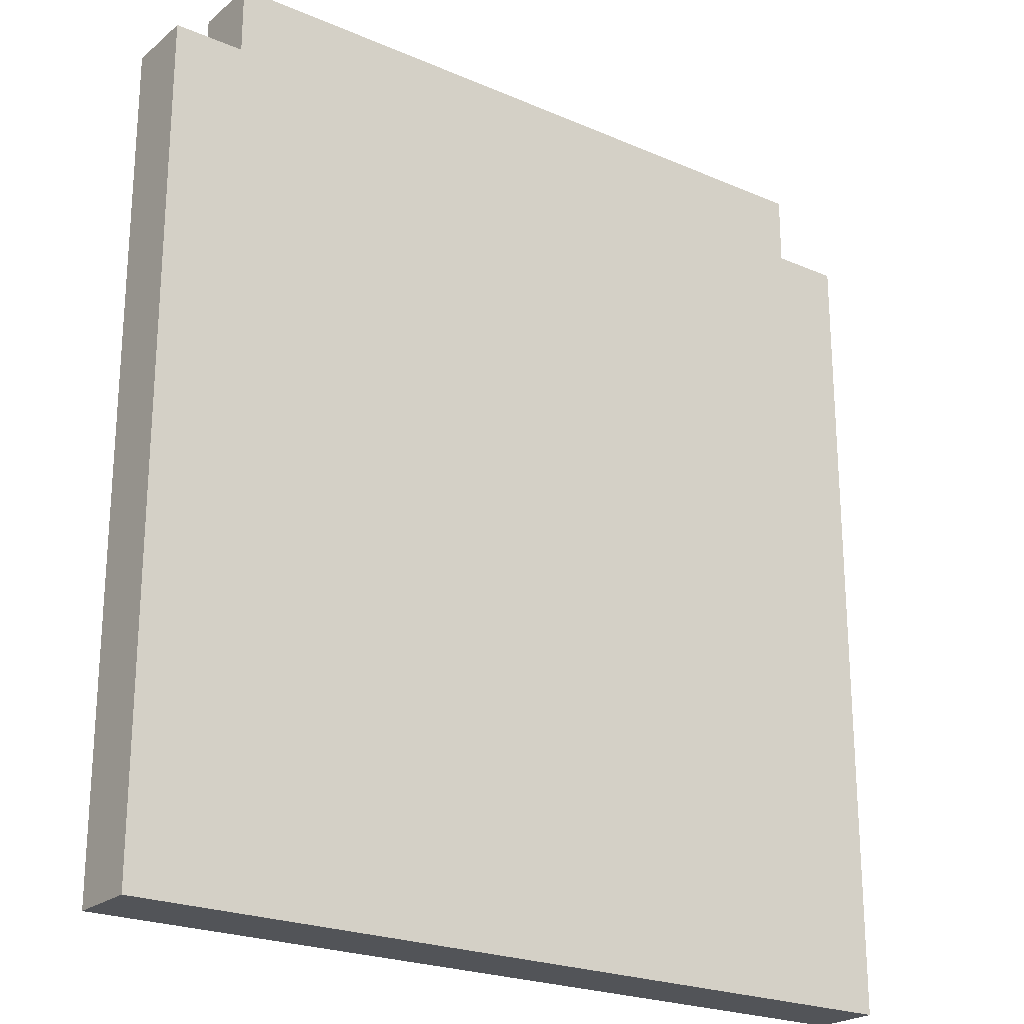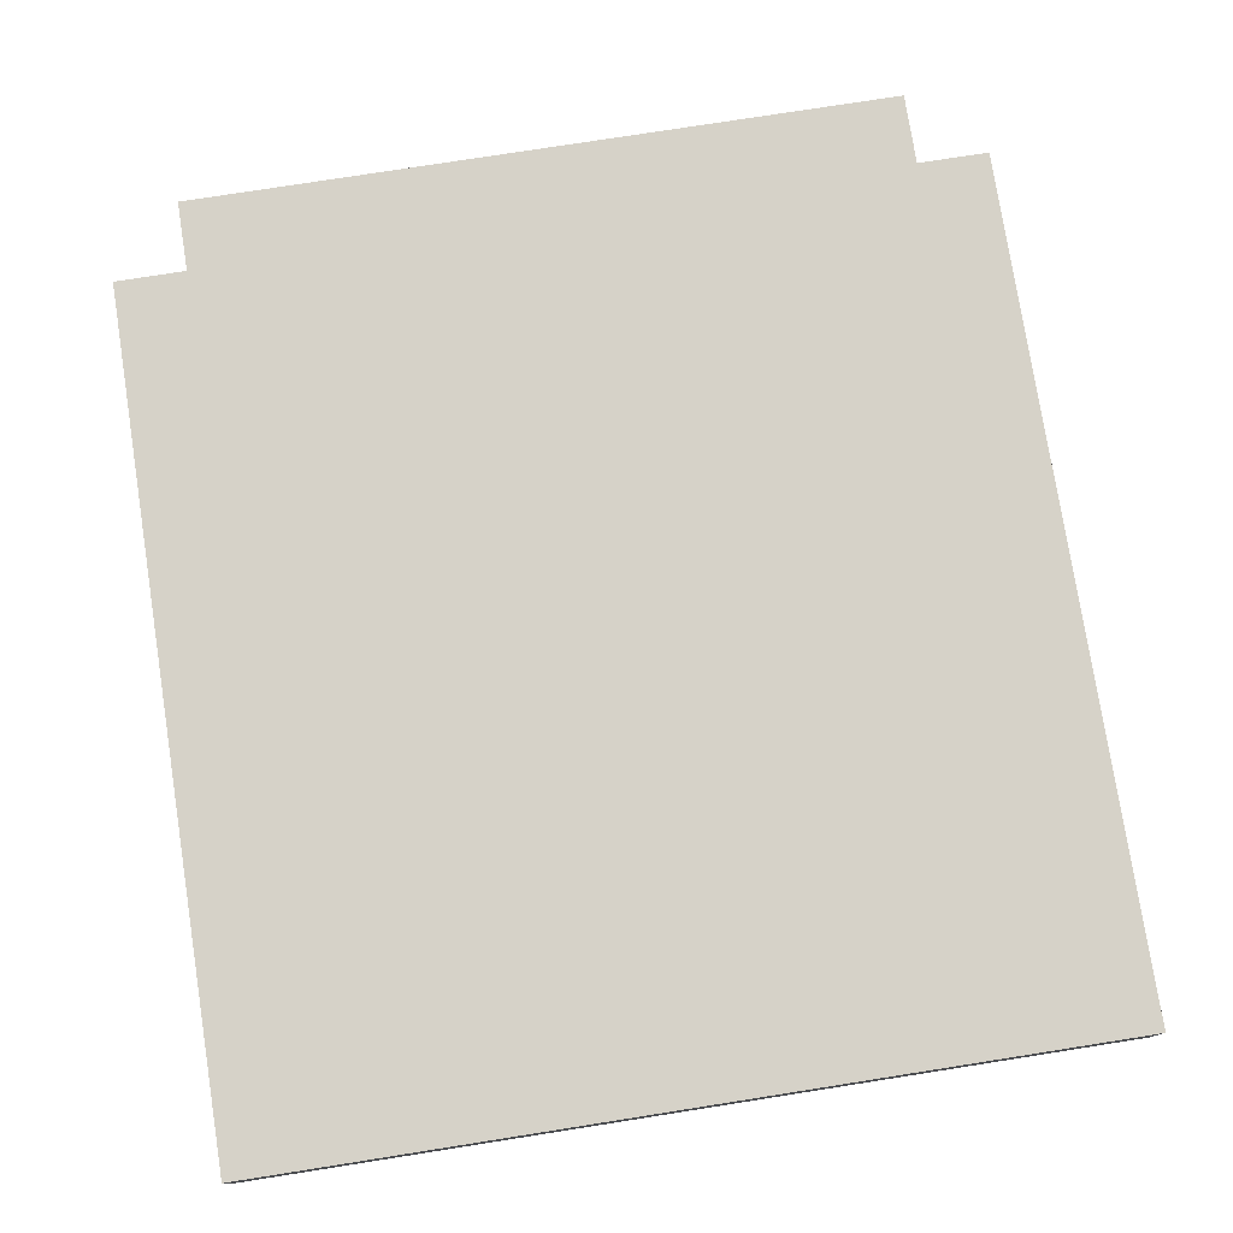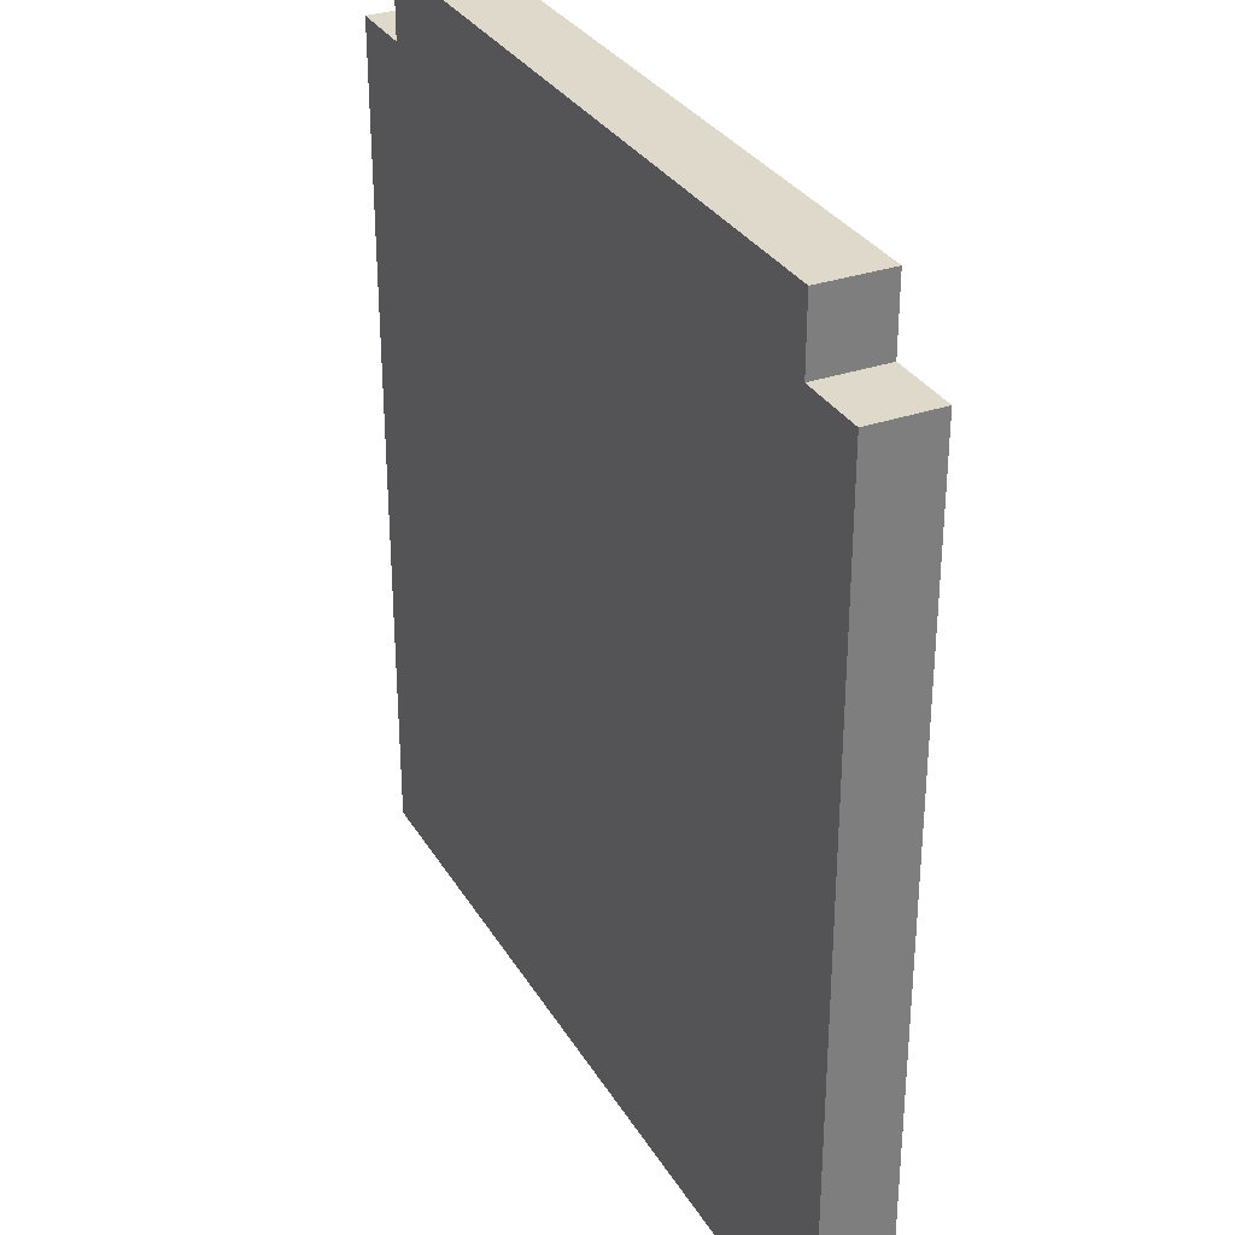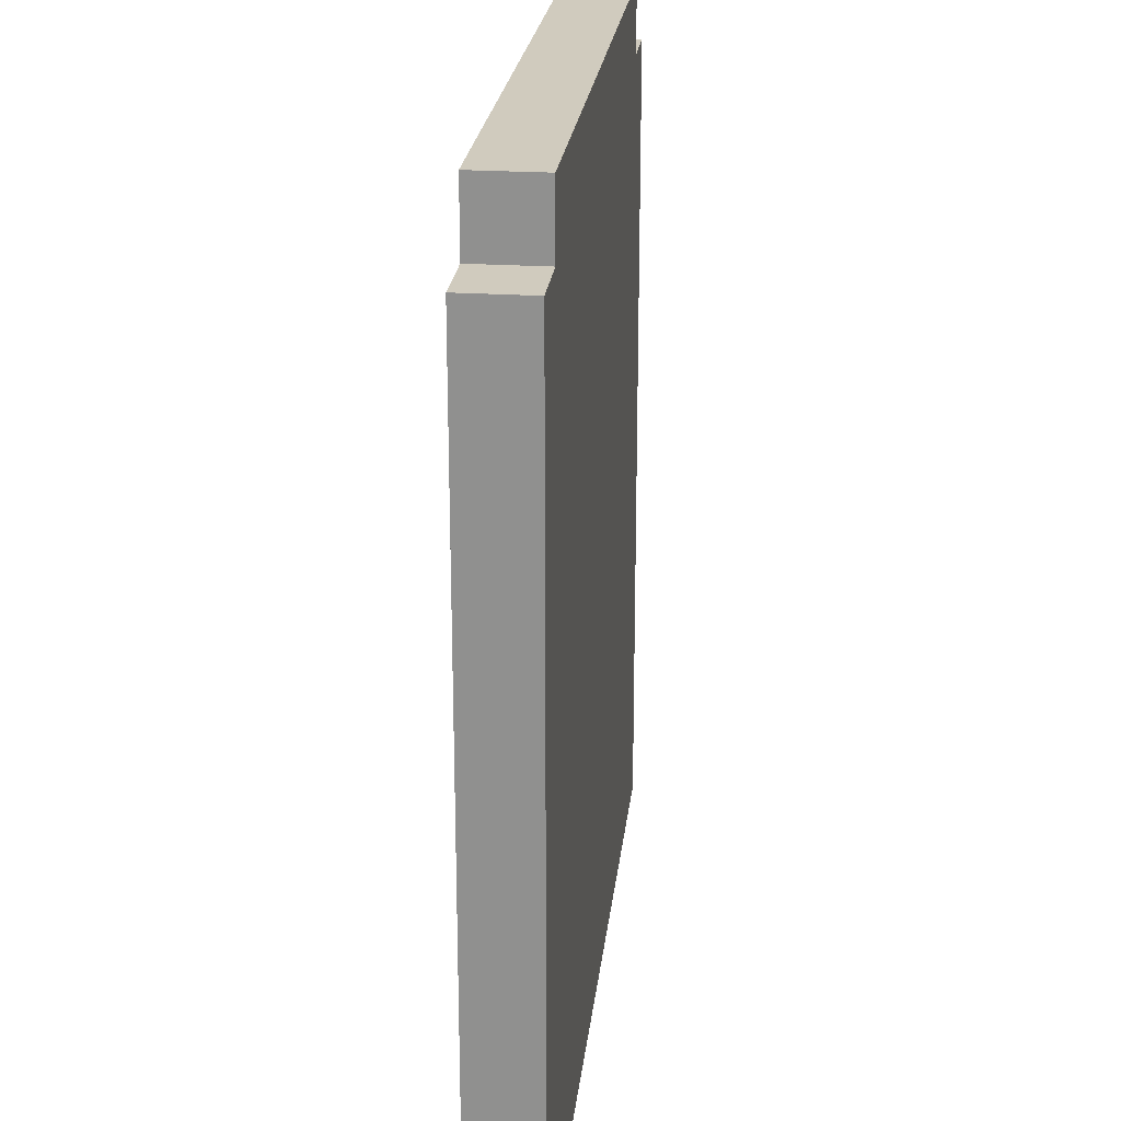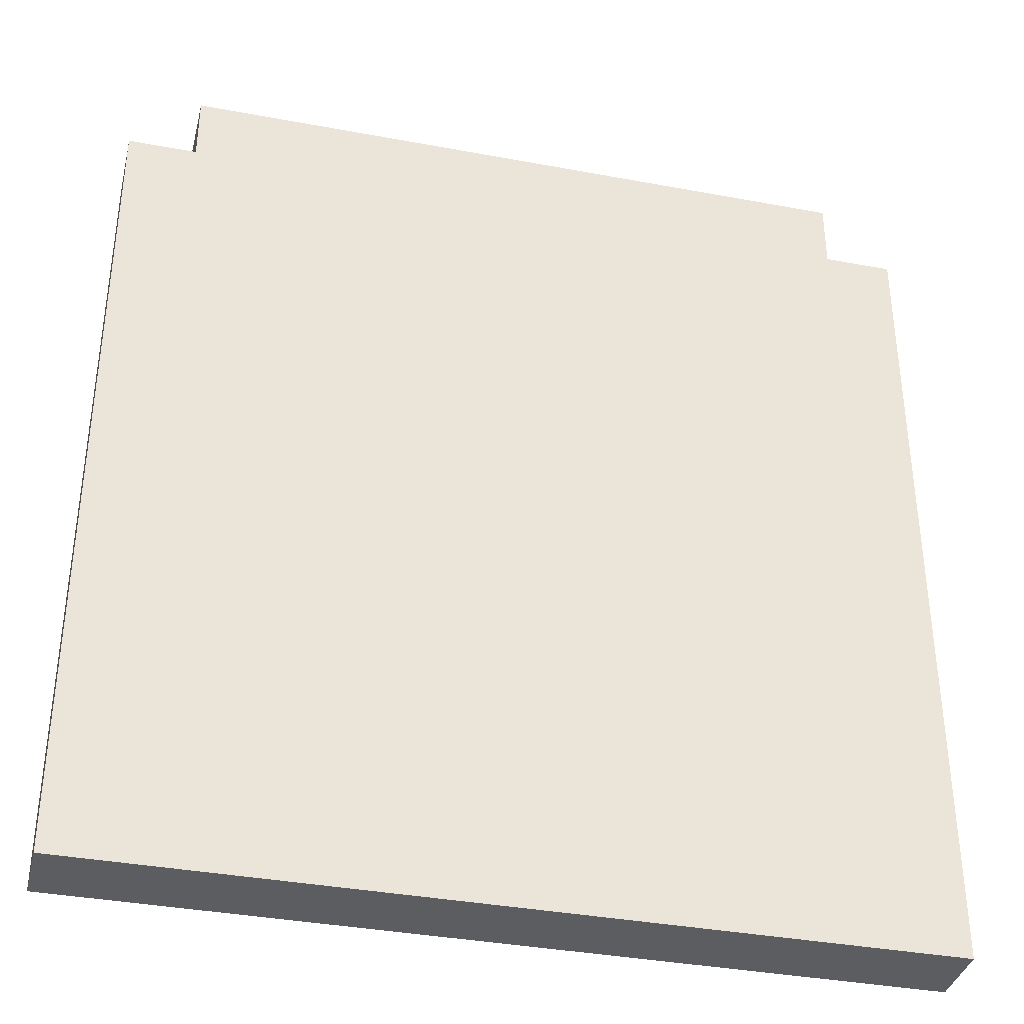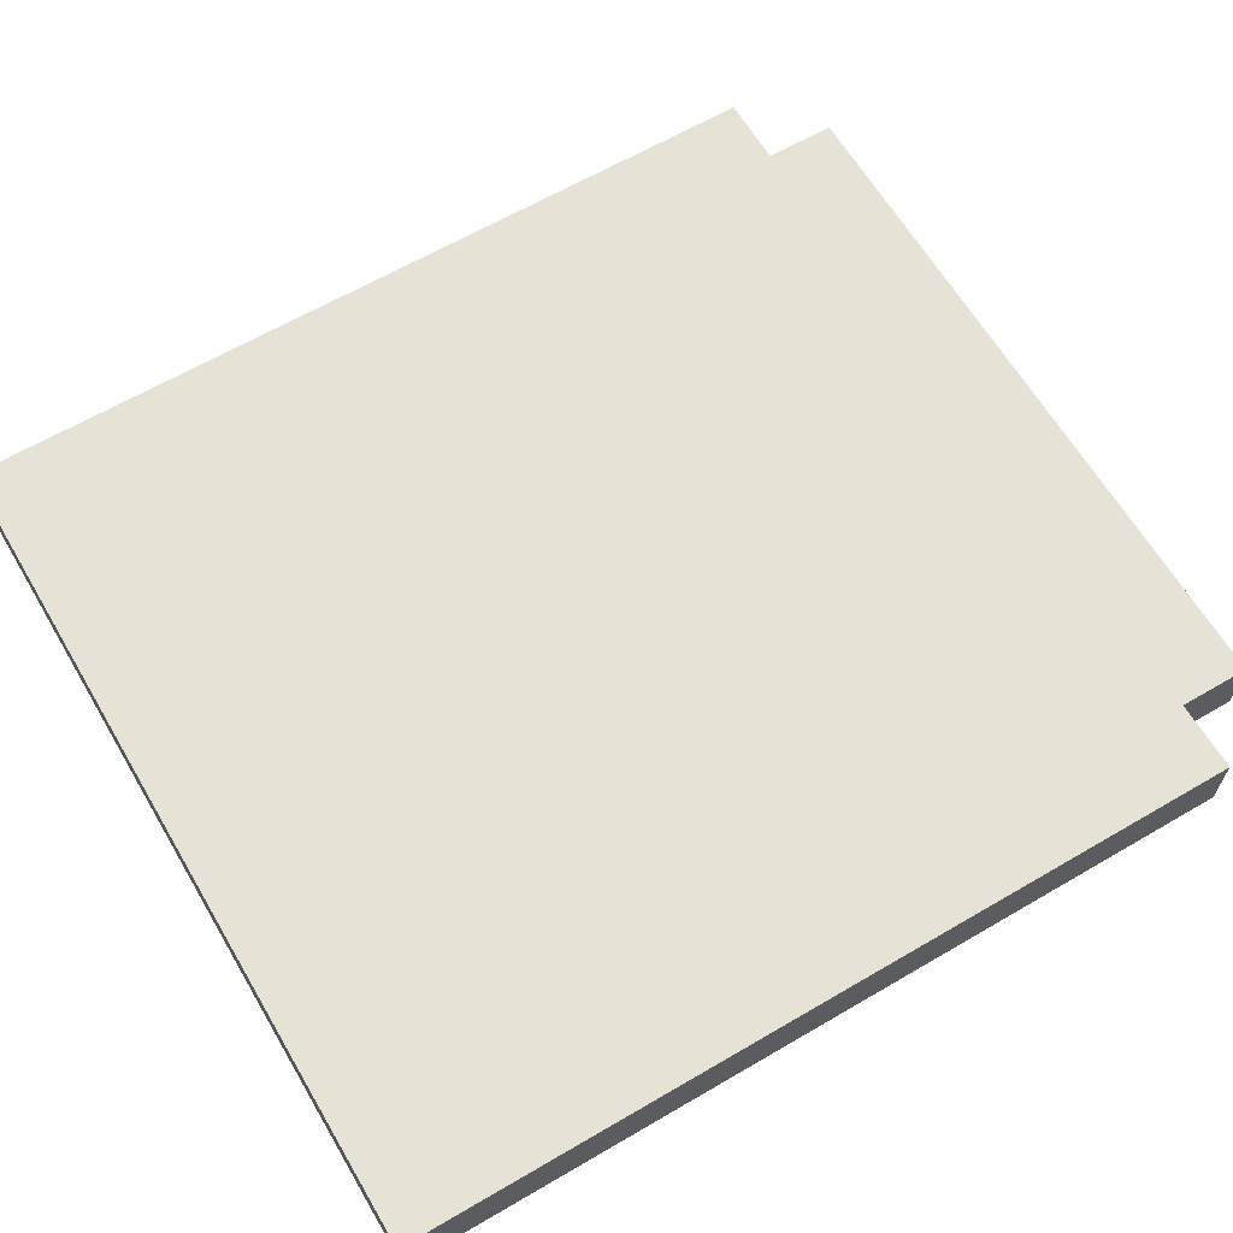
<metadata>
{"format":"obj","ext":"obj","renderer":"f3d","projection":"perspective","resolution":1024,"background":"white","views":[{"elev":-22.9,"azim":143.7,"up":"+Y"},{"elev":77.5,"azim":-8.9,"up":"+Z"},{"elev":31.7,"azim":-116.2,"up":"+Y"},{"elev":23.4,"azim":-83.7,"up":"+Y"},{"elev":-36.8,"azim":-13.6,"up":"+Y"},{"elev":63.8,"azim":59.5,"up":"+Z"}]}
</metadata>
<code>
o
v -0.5 1.5 -2.3
v -0.5 1.5 -2.4
v -0.5 2.7 -2.3
v -0.5 2.7 -2.4
v -0.4 2.7 -2.3
v -0.4 2.7 -2.4
v -0.4 2.8 -2.3
v -0.4 2.8 -2.4
v 0.6 2.7 -2.3
v 0.6 2.7 -2.4
v 0.6 2.8 -2.3
v 0.6 2.8 -2.4
v 0.7 1.5 -2.3
v 0.7 1.5 -2.4
v 0.7 2.7 -2.3
v 0.7 2.7 -2.4
v -0.5 1.5 -2.3
v -0.5 2.7 -2.3
v -0.4 2.7 -2.3
v -0.4 2.8 -2.3
v 0.6 2.7 -2.3
v 0.6 2.8 -2.3
v 0.7 1.5 -2.3
v 0.7 2.7 -2.3
v -0.5 1.5 -2.4
v -0.5 2.7 -2.4
v -0.4 2.7 -2.4
v -0.4 2.8 -2.4
v 0.6 2.7 -2.4
v 0.6 2.8 -2.4
v 0.7 1.5 -2.4
v 0.7 2.7 -2.4
v -0.5 1.5 -2.3
v 0.7 1.5 -2.3
v -0.5 1.5 -2.4
v 0.7 1.5 -2.4
v -0.5 2.7 -2.3
v -0.4 2.7 -2.3
v 0.6 2.7 -2.3
v 0.7 2.7 -2.3
v -0.5 2.7 -2.4
v -0.4 2.7 -2.4
v 0.6 2.7 -2.4
v 0.7 2.7 -2.4
v -0.4 2.8 -2.3
v 0.6 2.8 -2.3
v -0.4 2.8 -2.4
v 0.6 2.8 -2.4
f 3 2 1
f 4 2 3
f 7 6 5
f 8 6 7
f 9 10 11
f 11 10 12
f 13 14 15
f 15 14 16
f 19 18 17
f 21 19 17
f 21 20 19
f 22 20 21
f 23 21 17
f 24 21 23
f 25 26 27
f 25 27 29
f 27 28 29
f 29 28 30
f 25 29 31
f 31 29 32
f 35 34 33
f 36 34 35
f 37 38 41
f 41 38 42
f 39 40 43
f 43 40 44
f 45 46 47
f 47 46 48

</code>
